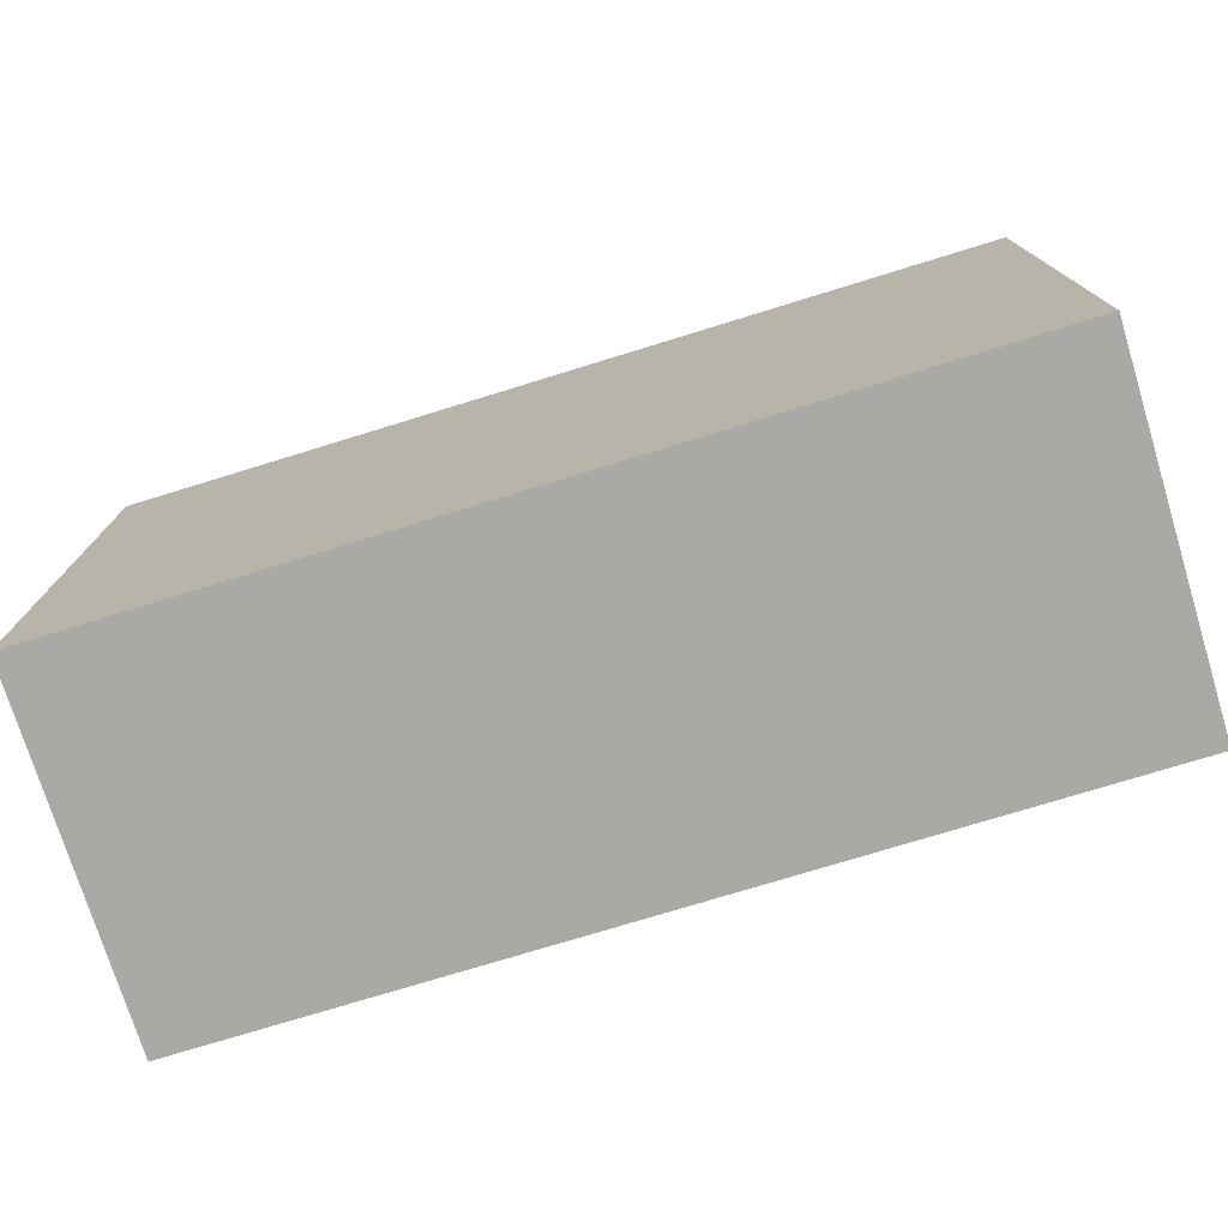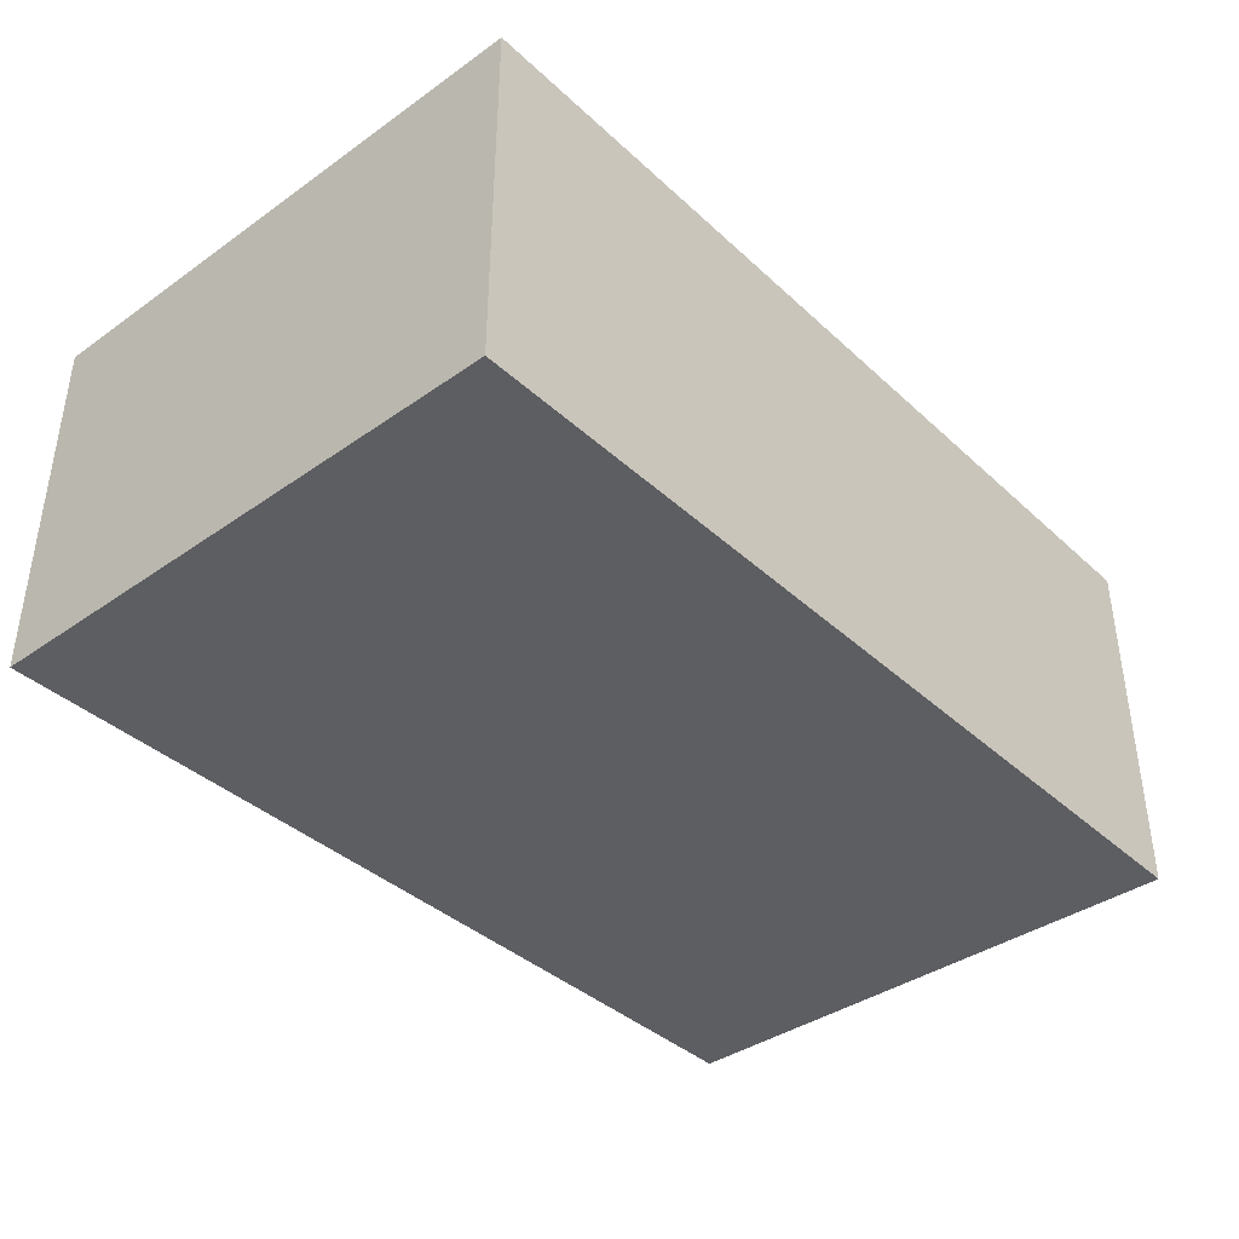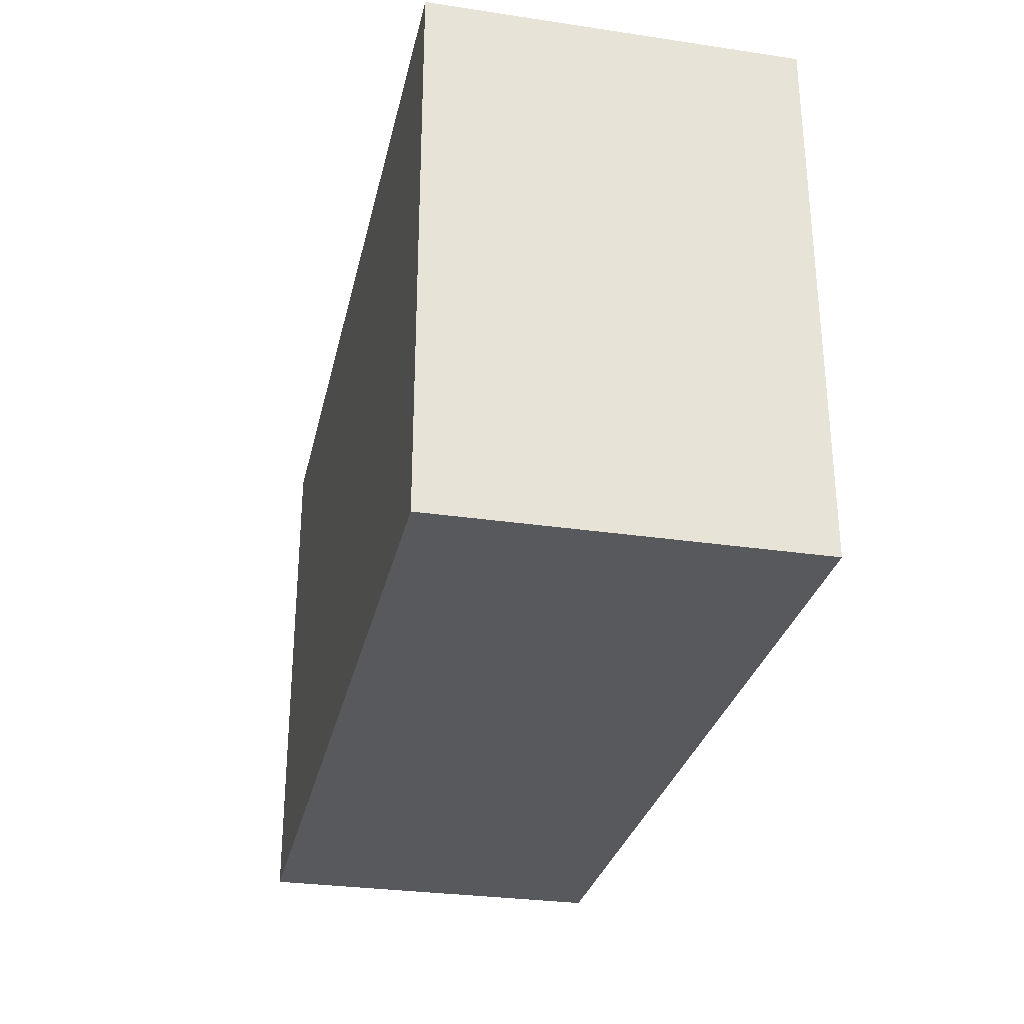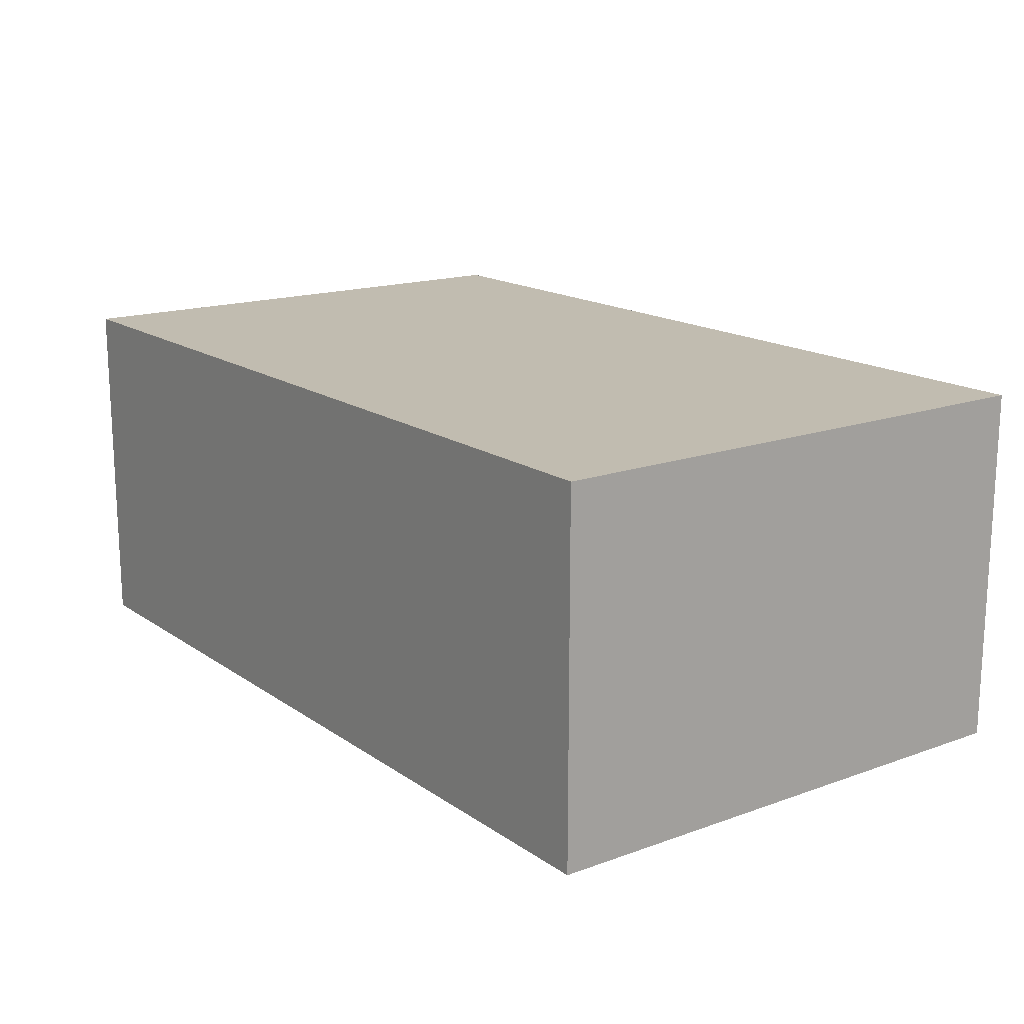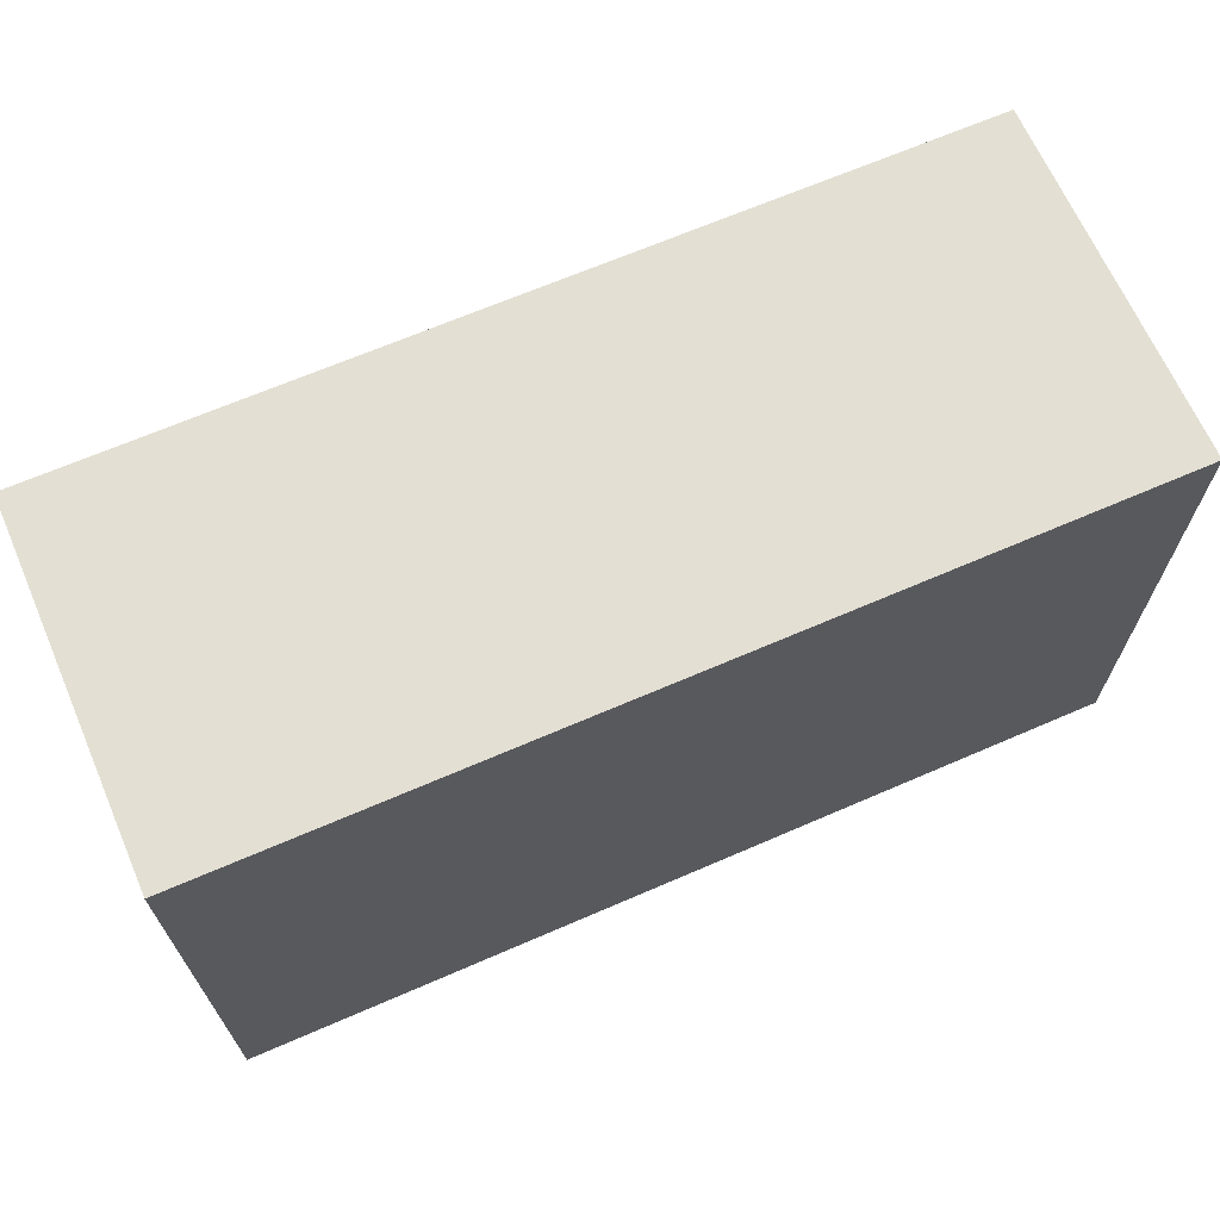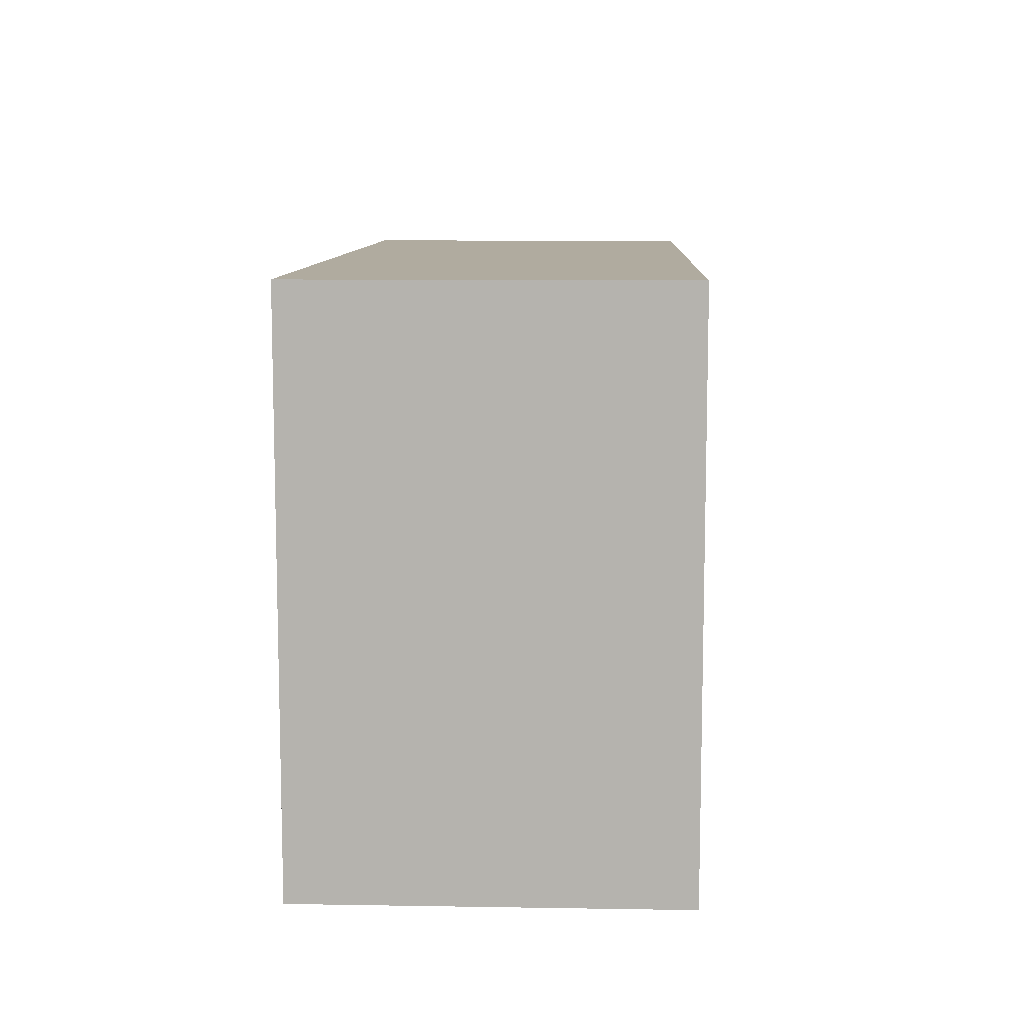
<metadata>
{"format":"obj","ext":"obj","renderer":"f3d","projection":"perspective","resolution":1024,"background":"white","views":[{"elev":-75.4,"azim":-162.9,"up":"+Y"},{"elev":-39.0,"azim":-48.7,"up":"+Z"},{"elev":-29.5,"azim":-102.3,"up":"+Y"},{"elev":16.4,"azim":-126.3,"up":"+Z"},{"elev":67.0,"azim":-23.5,"up":"+Y"},{"elev":9.7,"azim":92.4,"up":"+Y"}]}
</metadata>
<code>
g pb_Mesh64884
v 15 0 -2
v 10 0 -2
v 15 3 -2
v 10 3 -2
v 10 0 -2
v 10 0 -4
v 10 3 -2
v 10 3 -4
v 10 0 -4
v 15 0 -4
v 10 3 -4
v 15 3 -4
v 15 0 -4
v 15 0 -2
v 15 3 -4
v 15 3 -2
v 15 3 -2
v 10 3 -2
v 15 3 -4
v 10 3 -4
v 15 0 -4
v 10 0 -4
v 15 0 -2
v 10 0 -2
g pb_Mesh64884_0
f 3 2 1
f 3 4 2
f 7 6 5
f 7 8 6
f 11 10 9
f 11 12 10
f 15 14 13
f 15 16 14
f 19 18 17
f 19 20 18
f 23 22 21
f 23 24 22

</code>
